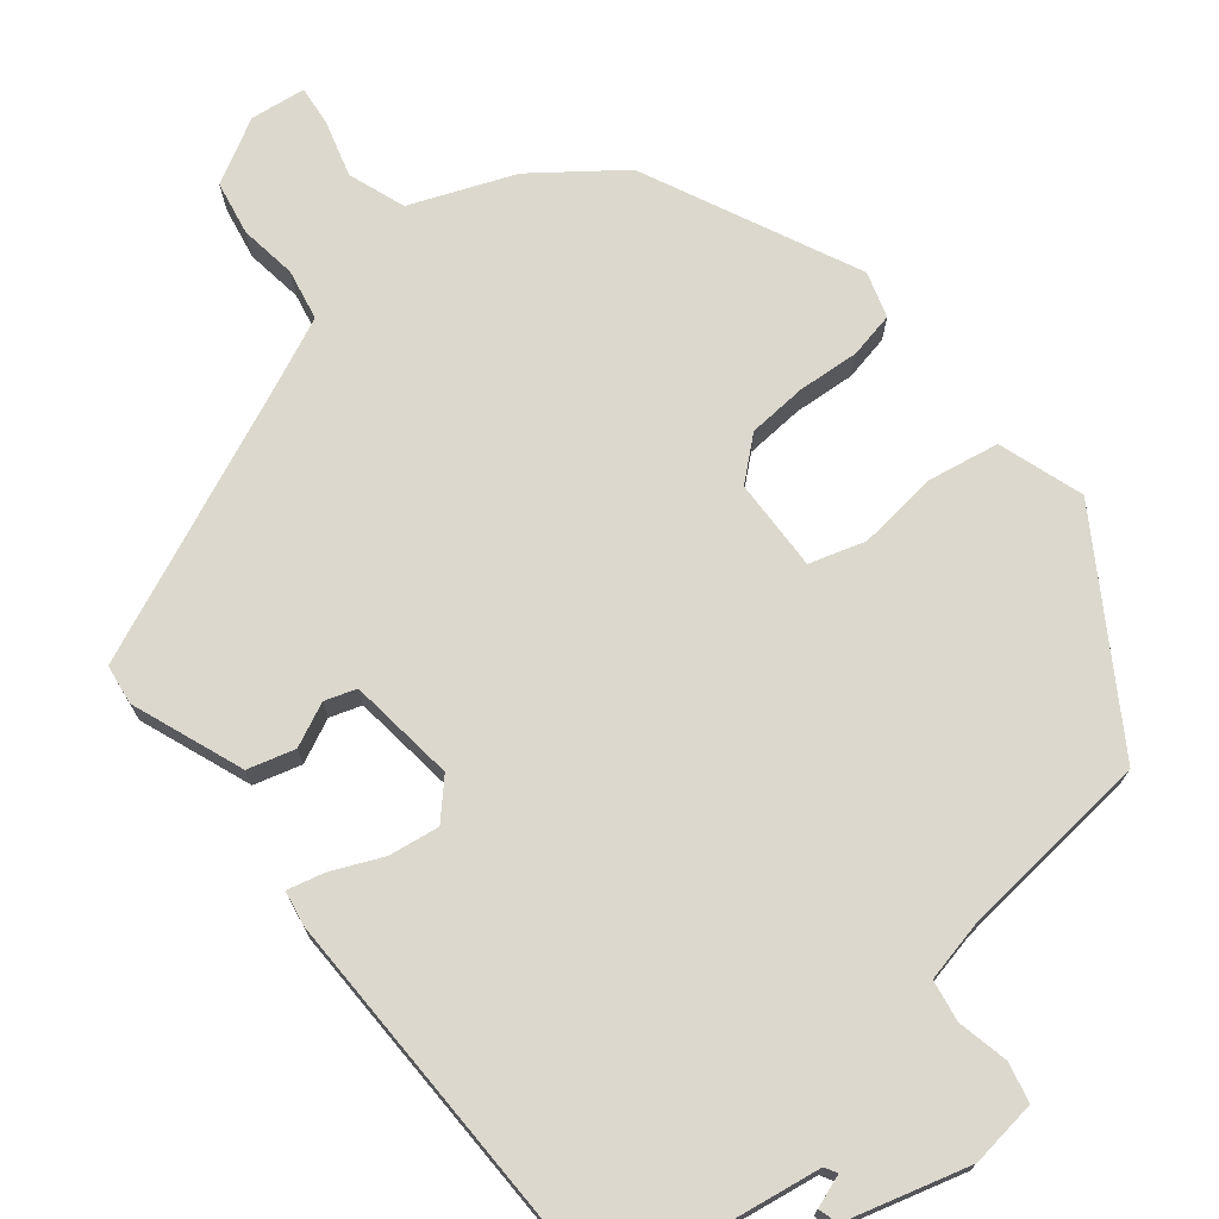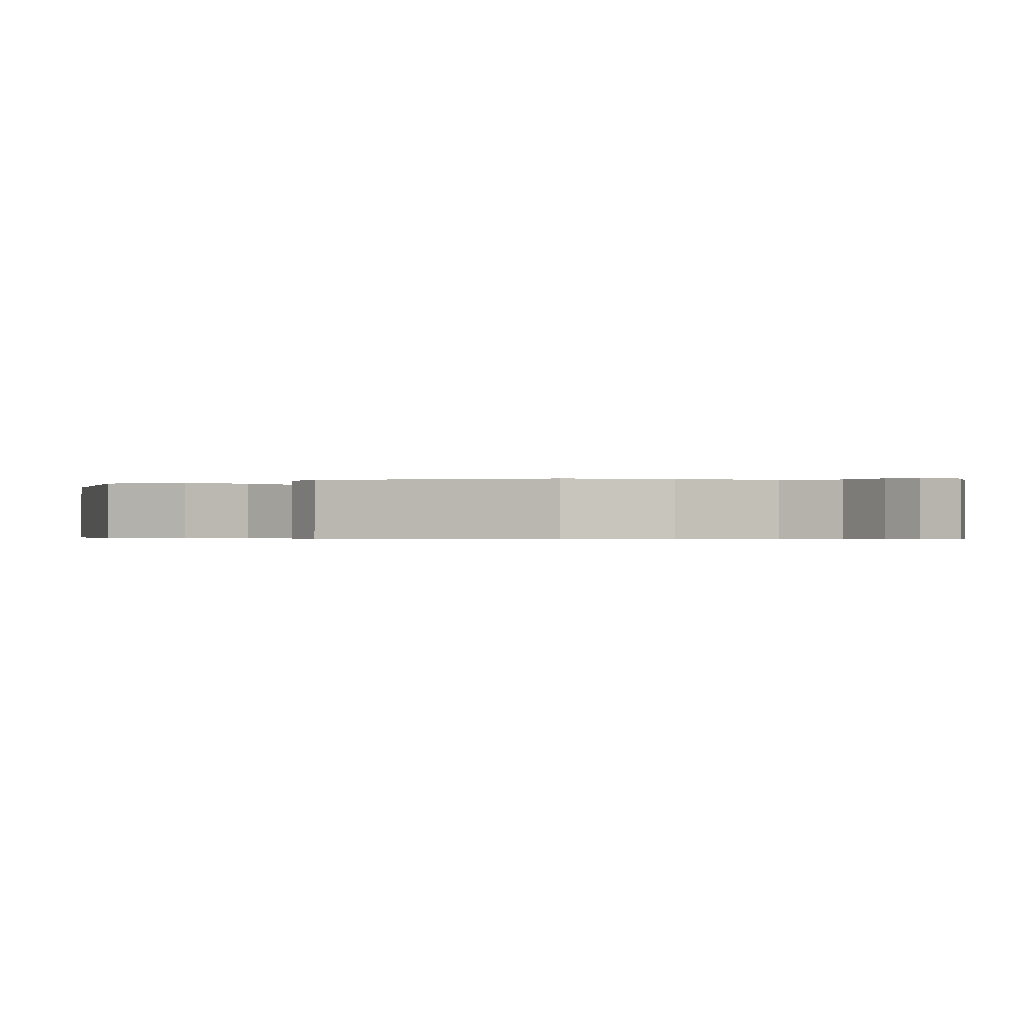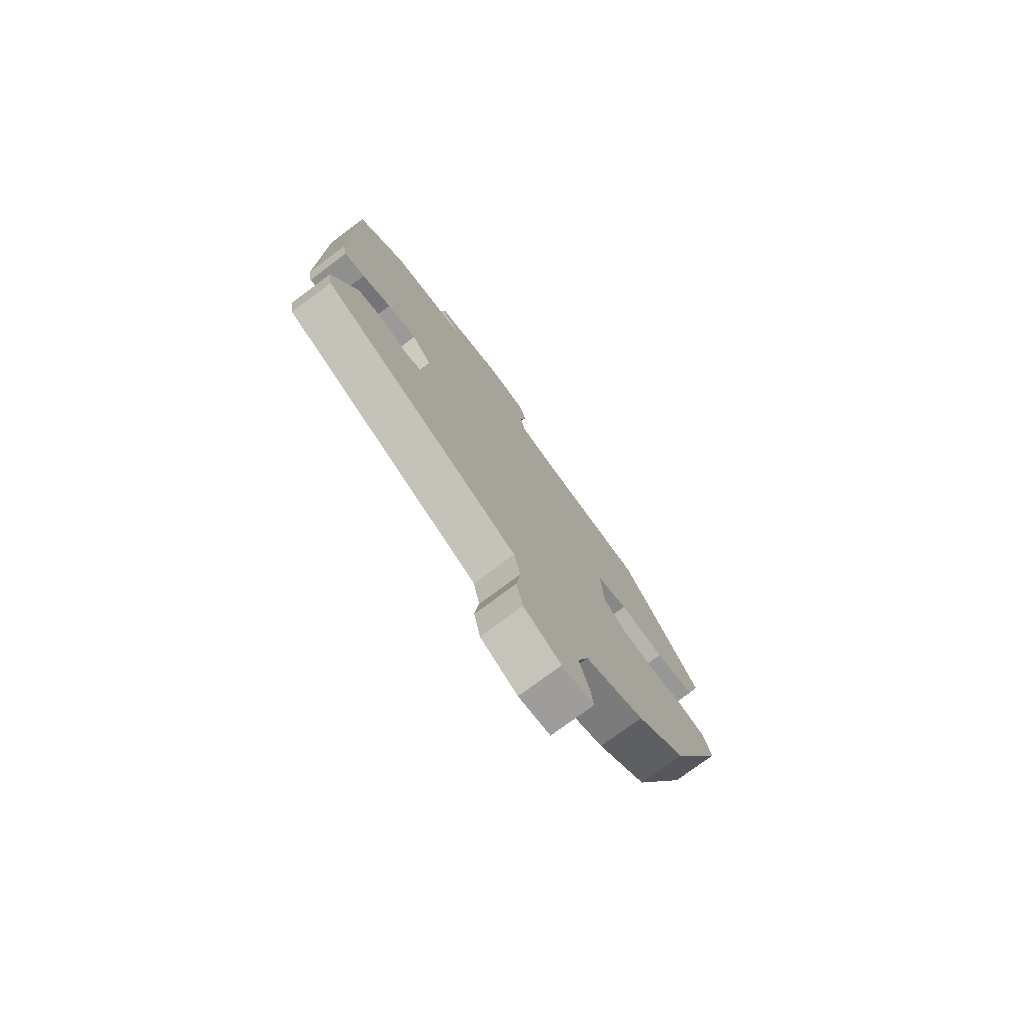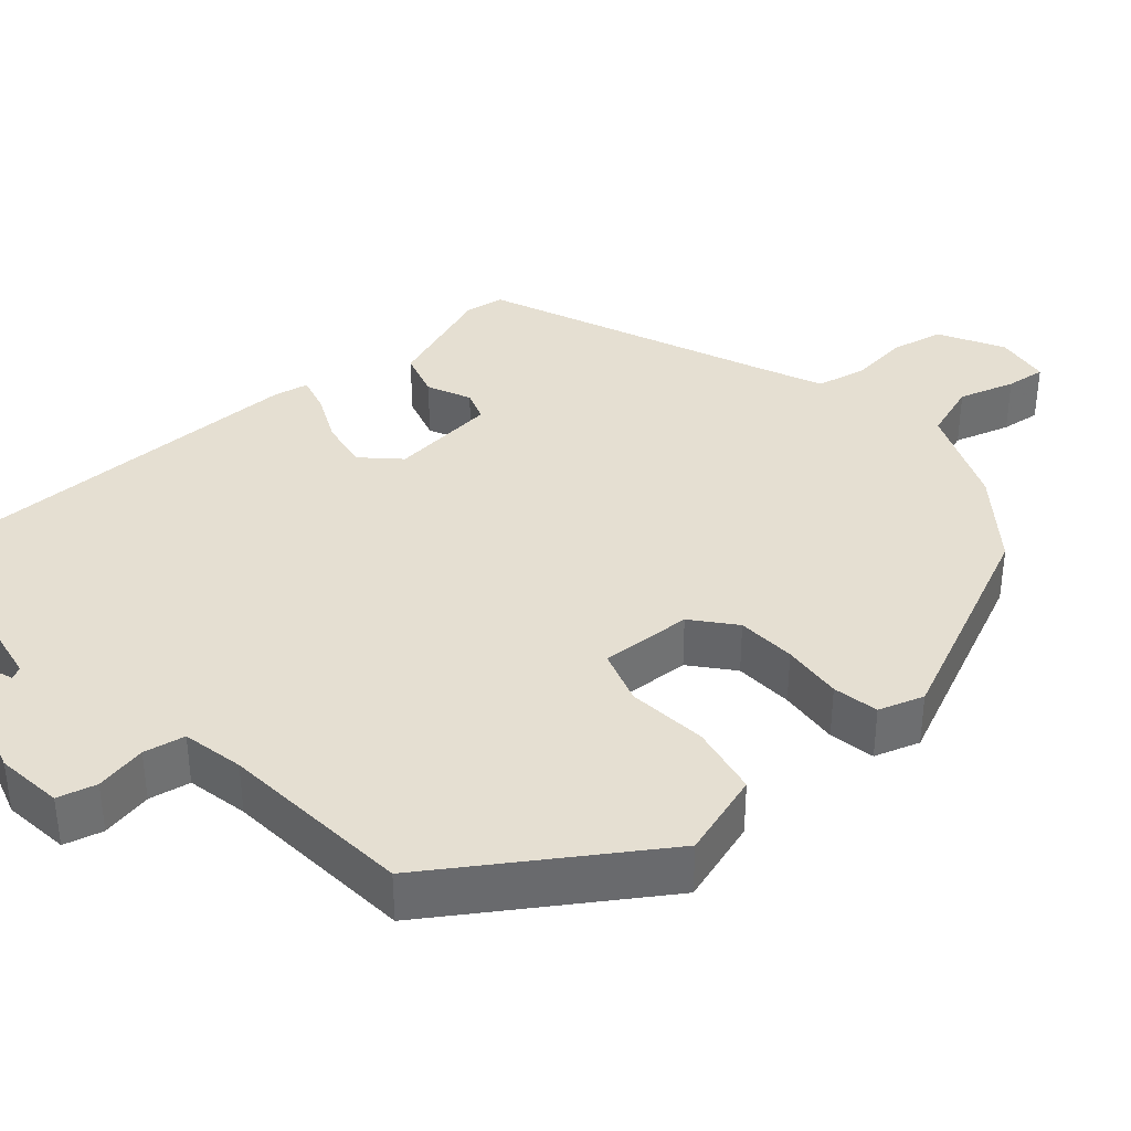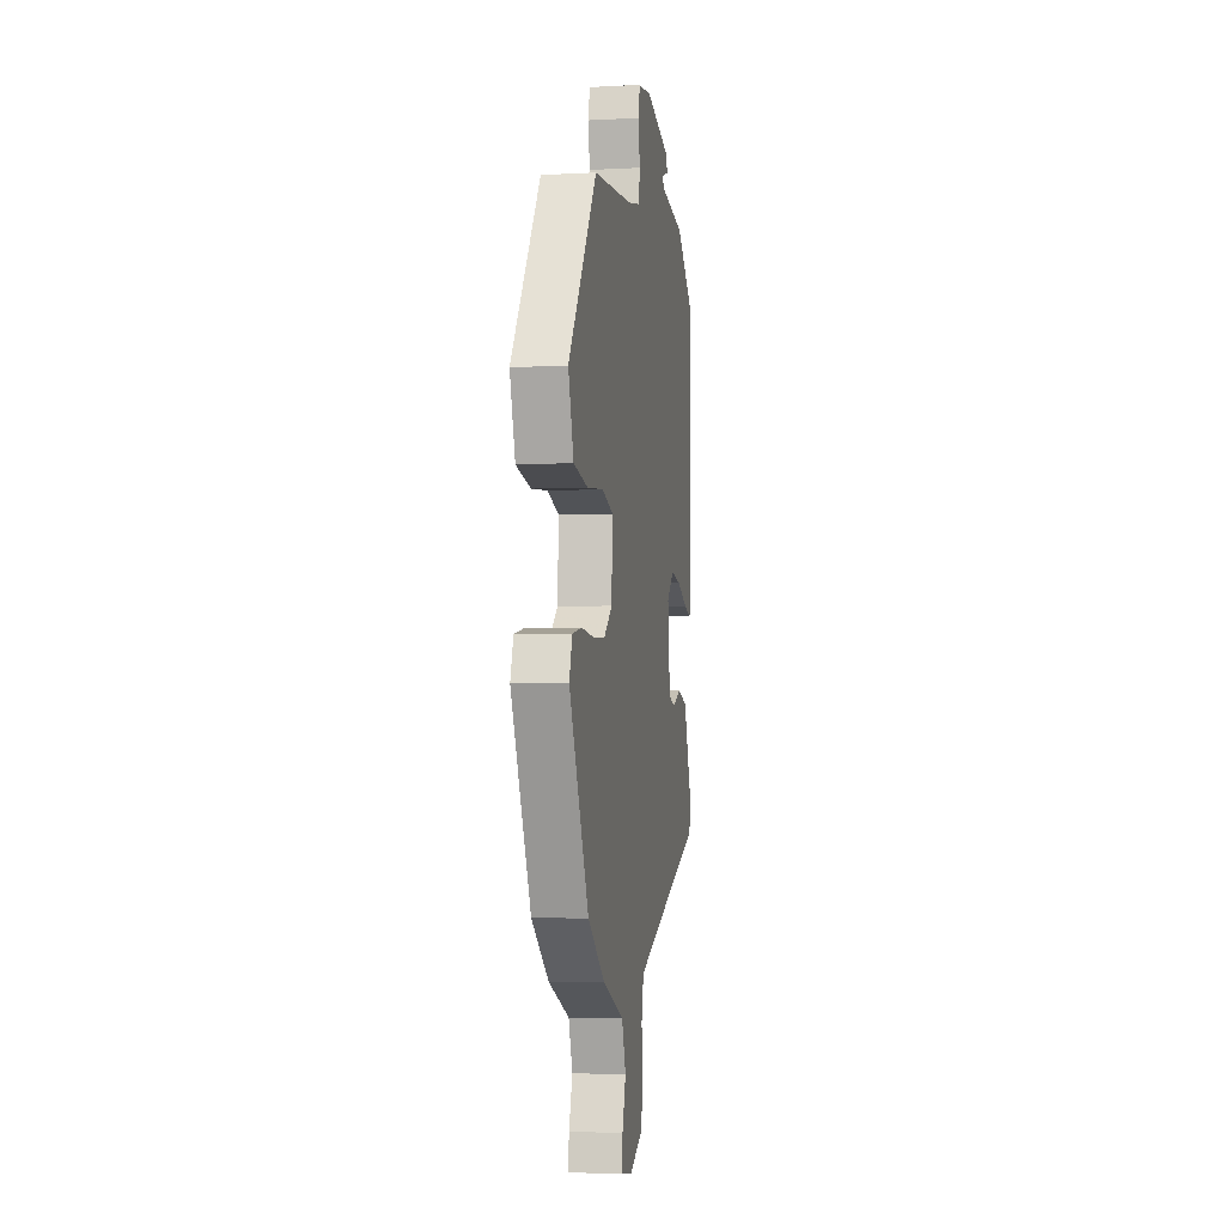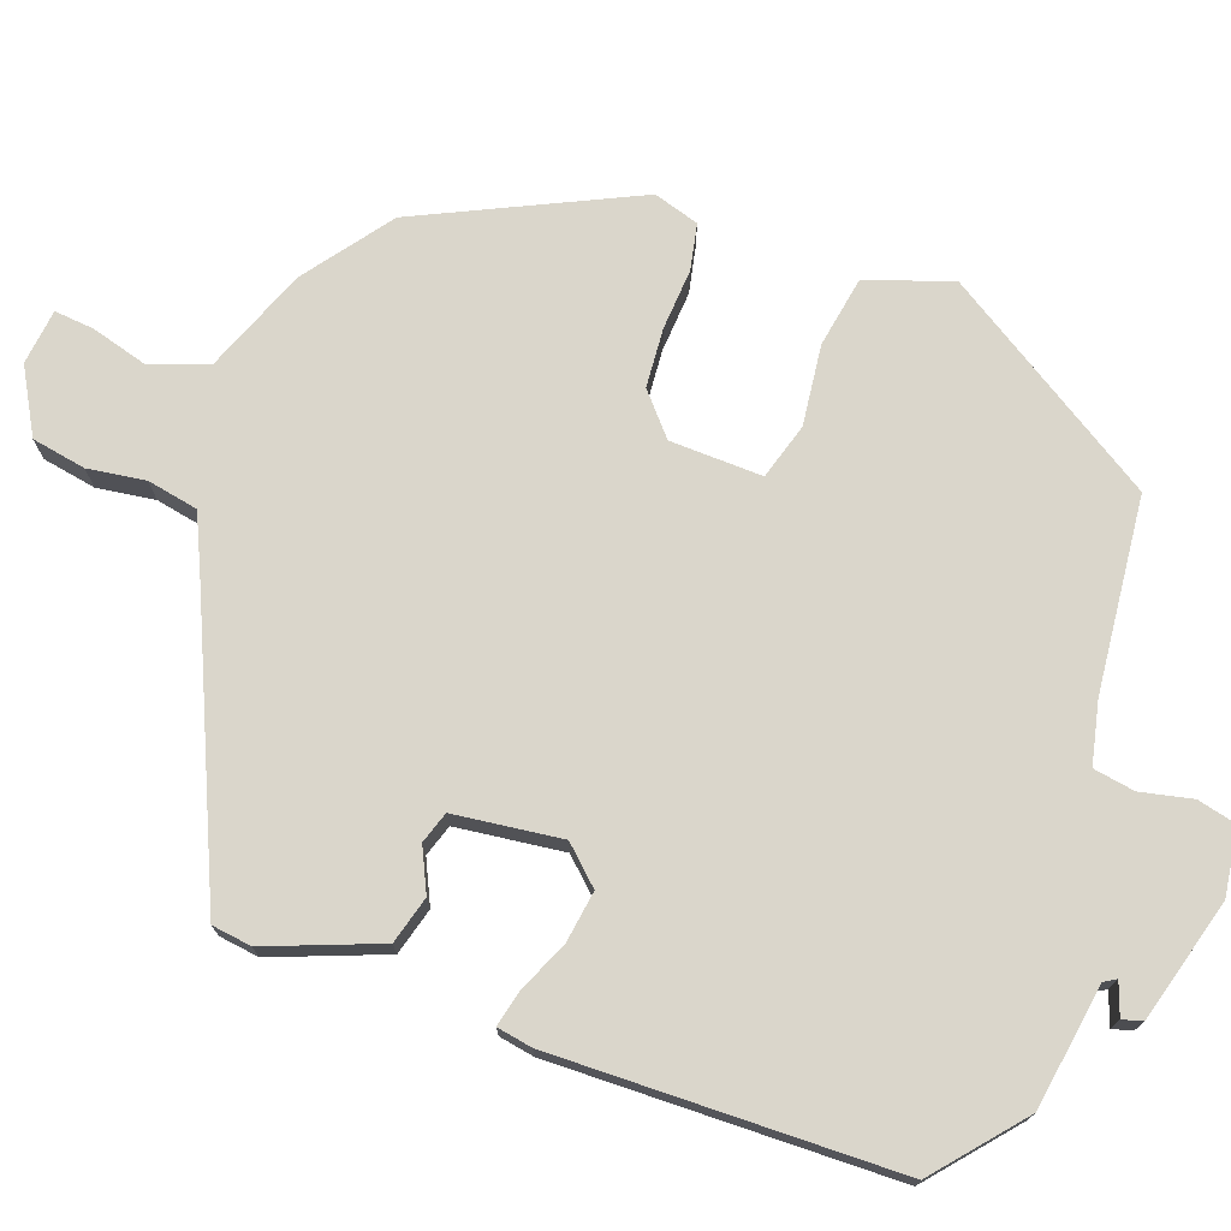
<metadata>
{"format":"obj","ext":"obj","renderer":"f3d","projection":"perspective","resolution":1024,"background":"white","views":[{"elev":72.5,"azim":-39.9,"up":"+Y"},{"elev":-0.4,"azim":131.0,"up":"+Y"},{"elev":-76.7,"azim":-53.4,"up":"+Z"},{"elev":37.3,"azim":48.8,"up":"+Y"},{"elev":-4.1,"azim":99.9,"up":"+Z"},{"elev":73.9,"azim":-71.4,"up":"+Y"}]}
</metadata>
<code>
v -0.487 0.07 -0.366
v -0.495 0.07 -0.315
v -0.443 0.07 -0.171
v -0.383 0.07 -0.153
v -0.327 0.07 -0.178
v -0.287 0.07 -0.164
v -0.273 0.07 -0.026
v -0.317 0.07 0.019
v -0.382 0.07 0.008
v -0.447 0.07 -0.022
v -0.493 0.07 -0.034
v -0.502 0.07 0.011
v -0.503 0.07 0.45
v -0.395 0.07 0.546
v -0.237 0.07 0.574
v -0.228 0.07 0.59
v -0.27 0.07 0.604
v -0.263 0.07 0.63
v -0.107 0.07 0.677
v -0.021 0.07 0.667
v -0.008 0.07 0.617
v -0.021 0.07 0.551
v -0.011 0.07 0.498
v 0.068 0.07 0.482
v 0.317 0.07 0.462
v 0.497 0.07 0.19
v 0.463 0.07 0.08
v 0.372 0.07 0.062
v 0.269 0.07 0.072
v 0.198 0.07 0.049
v 0.204 0.07 -0.069
v 0.257 0.07 -0.113
v 0.333 0.07 -0.117
v 0.411 0.07 -0.11
v 0.47 0.07 -0.121
v 0.489 0.07 -0.179
v 0.365 0.07 -0.456
v 0.257 0.07 -0.54
v 0.125 0.07 -0.595
v 0.1 0.07 -0.669
v 0.122 0.07 -0.741
v 0.128 0.07 -0.792
v 0.057 0.07 -0.802
v -0.026 0.07 -0.758
v -0.04 0.07 -0.689
v -0.031 0.07 -0.615
v -0.045 0.07 -0.55
v -0.129 0.07 -0.514
v -0.487 0 -0.366
v -0.495 0 -0.315
v -0.443 0 -0.171
v -0.383 0 -0.153
v -0.327 0 -0.178
v -0.287 0 -0.164
v -0.273 0 -0.026
v -0.317 0 0.019
v -0.382 0 0.008
v -0.447 0 -0.022
v -0.493 0 -0.034
v -0.502 0 0.011
v -0.503 0 0.45
v -0.395 0 0.546
v -0.237 0 0.574
v -0.228 0 0.59
v -0.27 0 0.604
v -0.263 0 0.63
v -0.107 0 0.677
v -0.021 0 0.667
v -0.008 0 0.617
v -0.021 0 0.551
v -0.011 0 0.498
v 0.068 0 0.482
v 0.317 0 0.462
v 0.497 0 0.19
v 0.463 0 0.08
v 0.372 0 0.062
v 0.269 0 0.072
v 0.198 0 0.049
v 0.204 0 -0.069
v 0.257 0 -0.113
v 0.333 0 -0.117
v 0.411 0 -0.11
v 0.47 0 -0.121
v 0.489 0 -0.179
v 0.365 0 -0.456
v 0.257 0 -0.54
v 0.125 0 -0.595
v 0.1 0 -0.669
v 0.122 0 -0.741
v 0.128 0 -0.792
v 0.057 0 -0.802
v -0.026 0 -0.758
v -0.04 0 -0.689
v -0.031 0 -0.615
v -0.045 0 -0.55
v -0.129 0 -0.514
f 43 44 45 46
f 43 46 47
f 40 41 42 43
f 40 43 47
f 39 40 47
f 38 39 47 48
f 33 34 35 36
f 32 33 36 37
f 31 32 37 38
f 26 27 28 29
f 24 25 26 29
f 23 24 29 30
f 19 20 21 22
f 19 22 23
f 16 17 18 19
f 15 16 19 23
f 9 10 11 12
f 8 9 12 13
f 7 8 13 14
f 2 3 4 5
f 2 5 6
f 1 2 6
f 31 38 48 1
f 7 14 15 23
f 6 7 23 30
f 1 6 30 31
f 94 93 92 91
f 95 94 91
f 91 90 89 88
f 95 91 88
f 95 88 87
f 96 95 87 86
f 84 83 82 81
f 85 84 81 80
f 86 85 80 79
f 77 76 75 74
f 77 74 73 72
f 78 77 72 71
f 70 69 68 67
f 71 70 67
f 67 66 65 64
f 71 67 64 63
f 60 59 58 57
f 61 60 57 56
f 62 61 56 55
f 53 52 51 50
f 54 53 50
f 54 50 49
f 49 96 86 79
f 71 63 62 55
f 78 71 55 54
f 79 78 54 49
f 1 49 50 2
f 2 50 51 3
f 3 51 52 4
f 4 52 53 5
f 5 53 54 6
f 6 54 55 7
f 7 55 56 8
f 8 56 57 9
f 9 57 58 10
f 10 58 59 11
f 11 59 60 12
f 12 60 61 13
f 13 61 62 14
f 14 62 63 15
f 15 63 64 16
f 16 64 65 17
f 17 65 66 18
f 18 66 67 19
f 19 67 68 20
f 20 68 69 21
f 21 69 70 22
f 22 70 71 23
f 23 71 72 24
f 24 72 73 25
f 25 73 74 26
f 26 74 75 27
f 27 75 76 28
f 28 76 77 29
f 29 77 78 30
f 30 78 79 31
f 31 79 80 32
f 32 80 81 33
f 33 81 82 34
f 34 82 83 35
f 35 83 84 36
f 36 84 85 37
f 37 85 86 38
f 38 86 87 39
f 39 87 88 40
f 40 88 89 41
f 41 89 90 42
f 42 90 91 43
f 43 91 92 44
f 44 92 93 45
f 45 93 94 46
f 46 94 95 47
f 47 95 96 48
f 48 96 49 1

</code>
